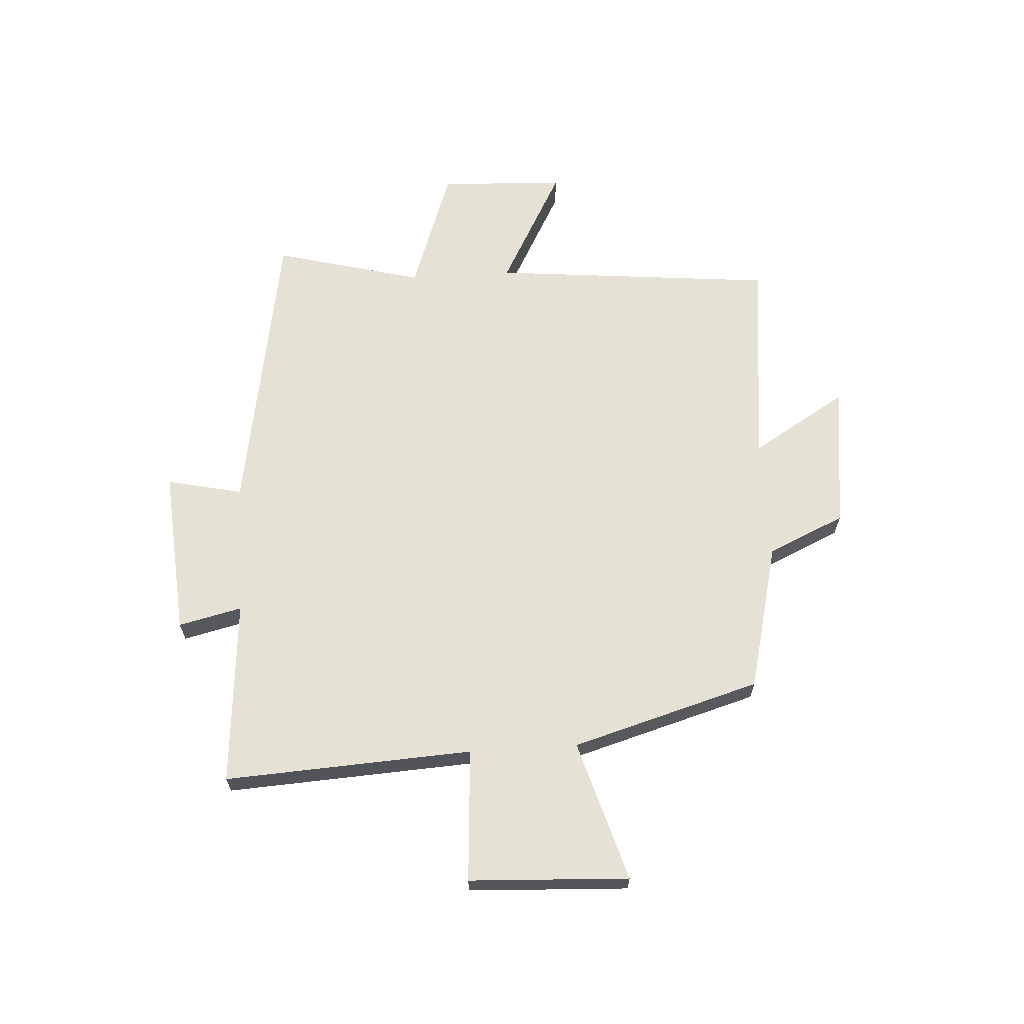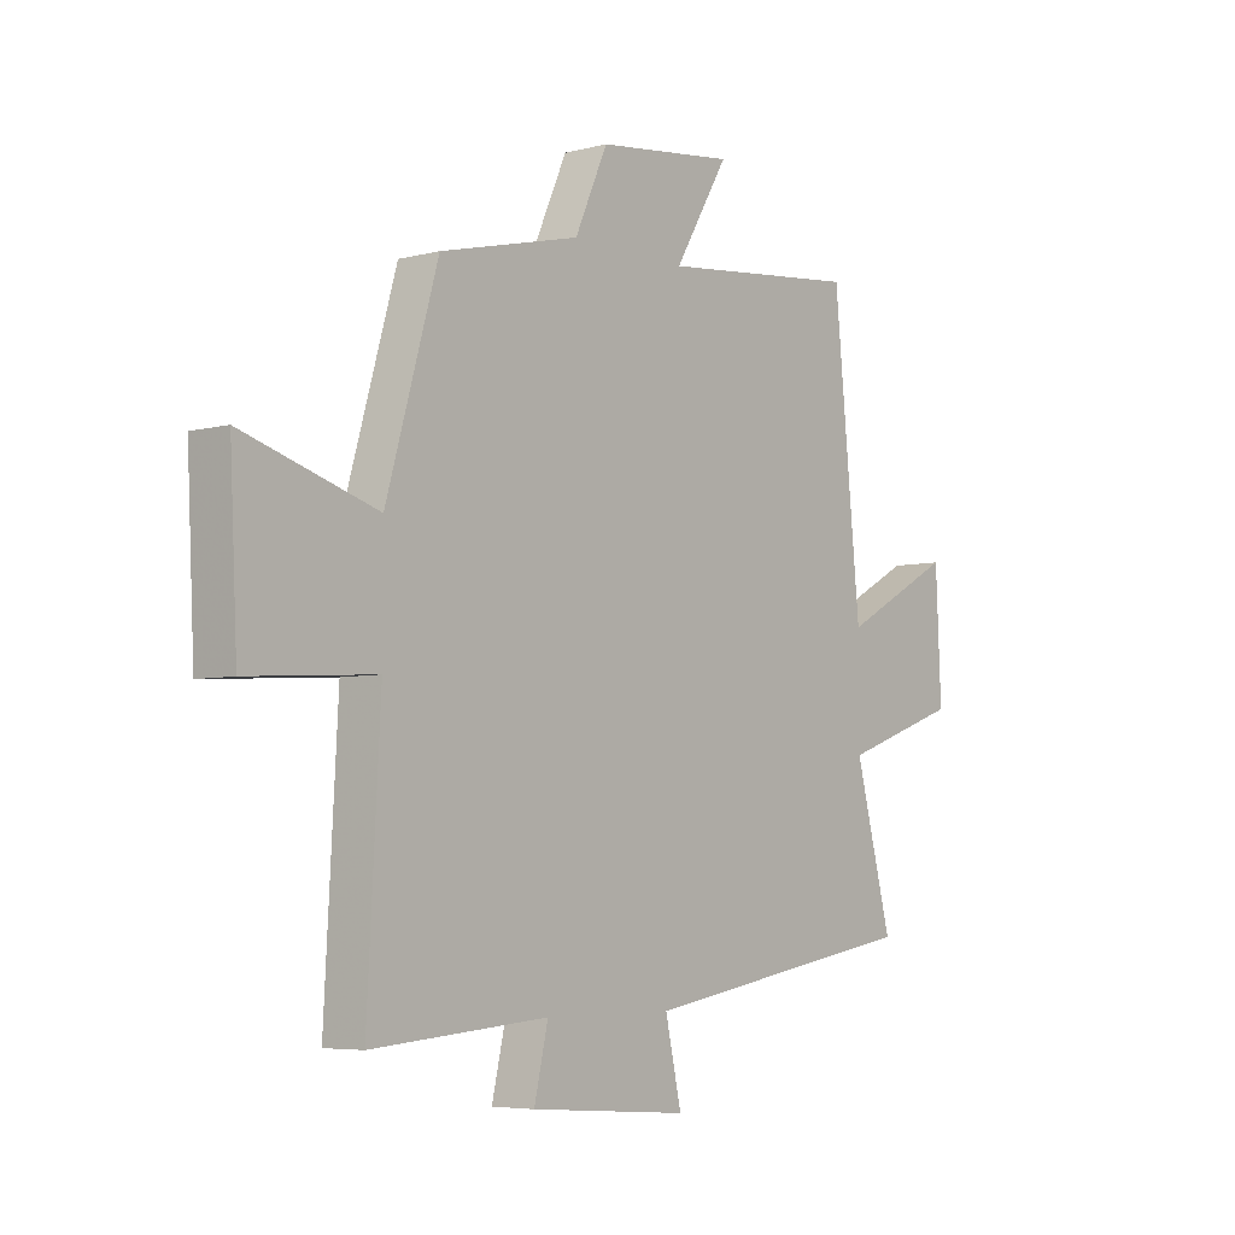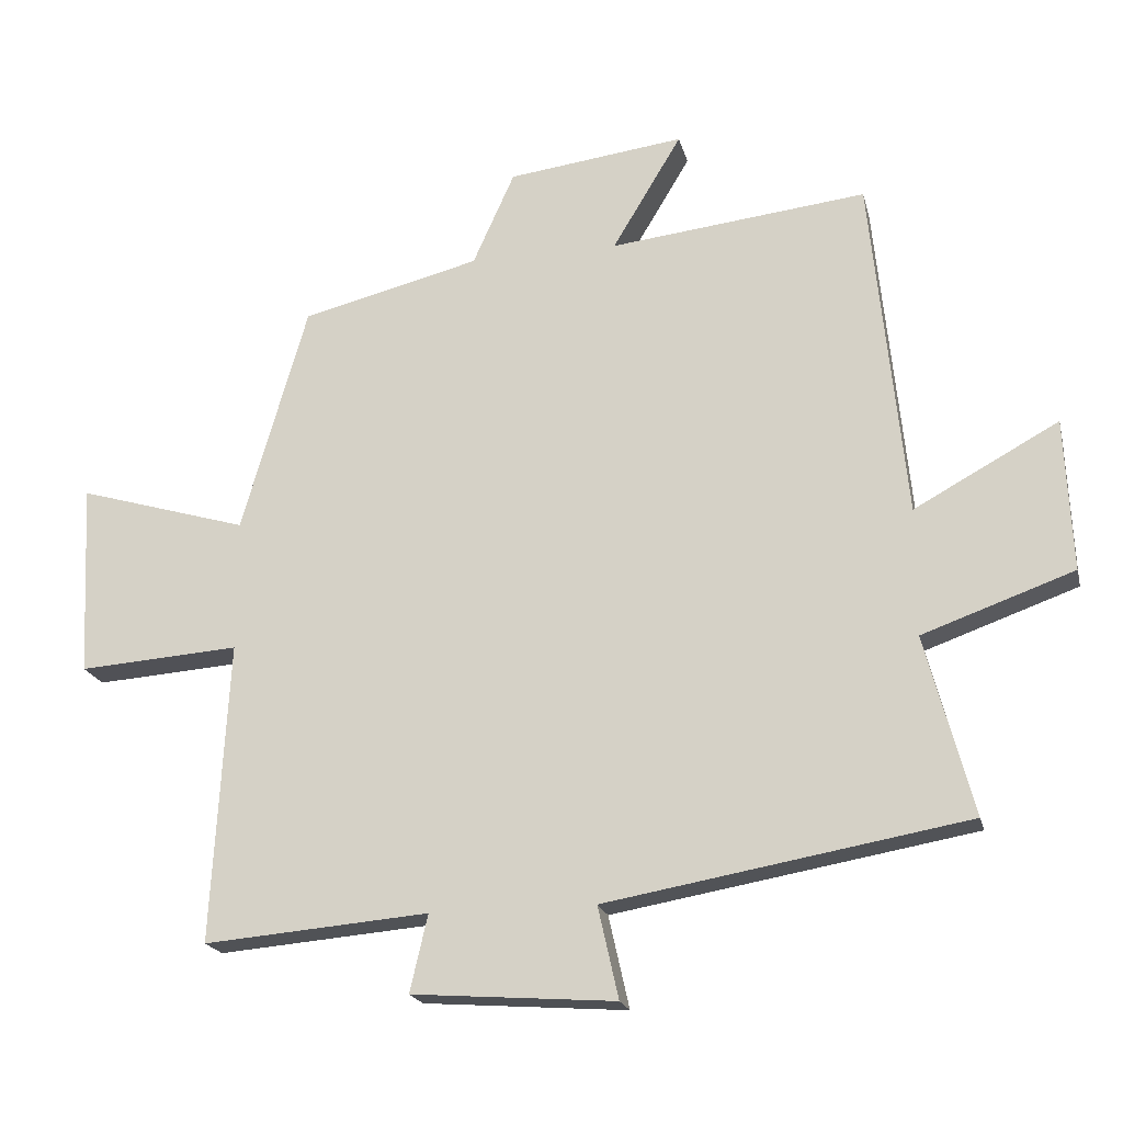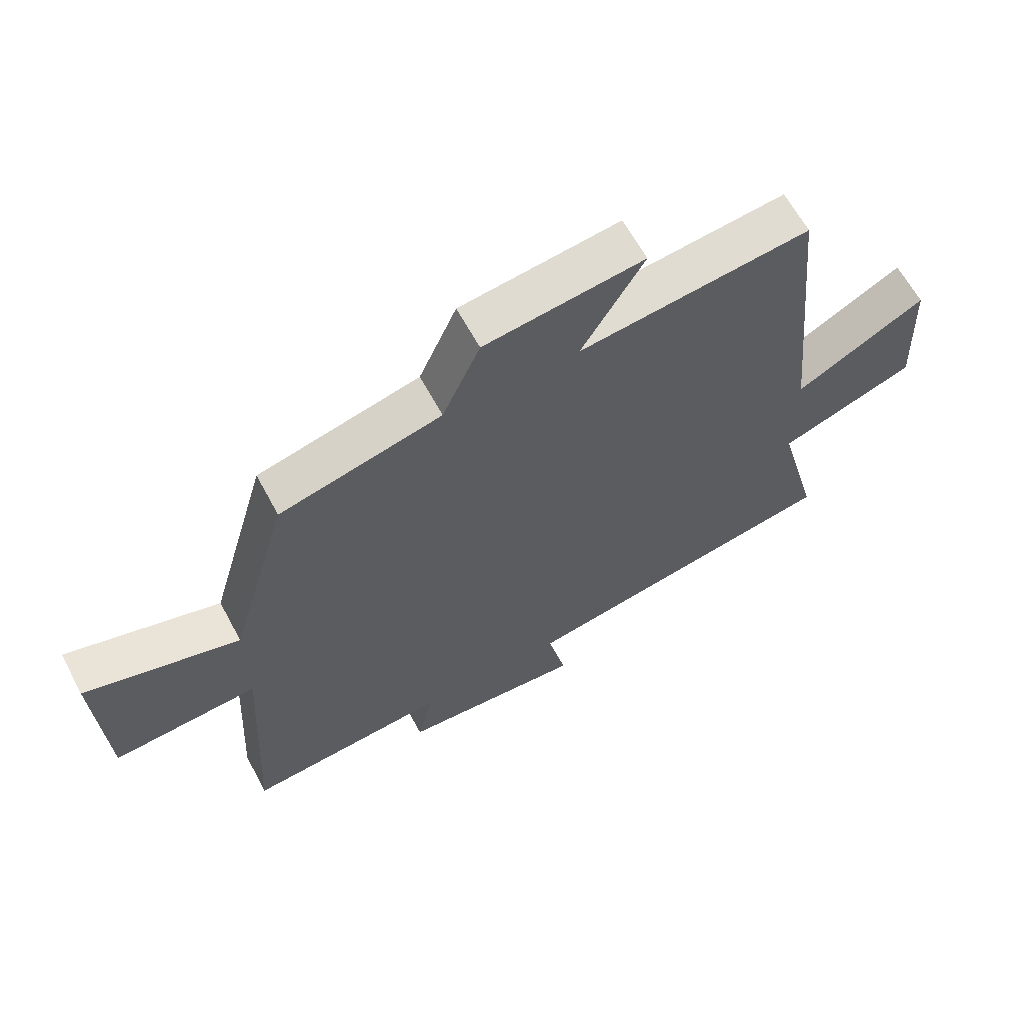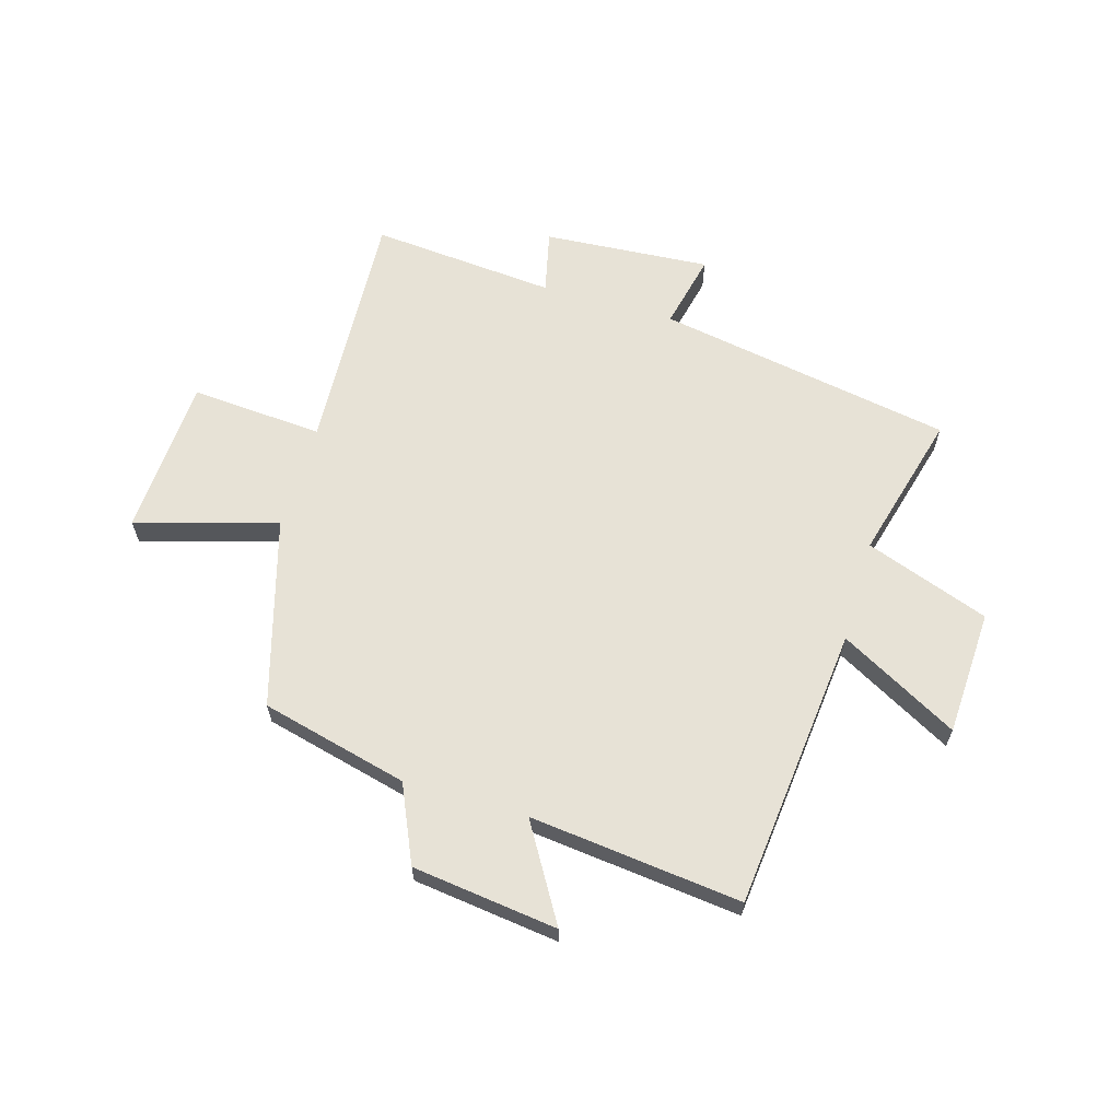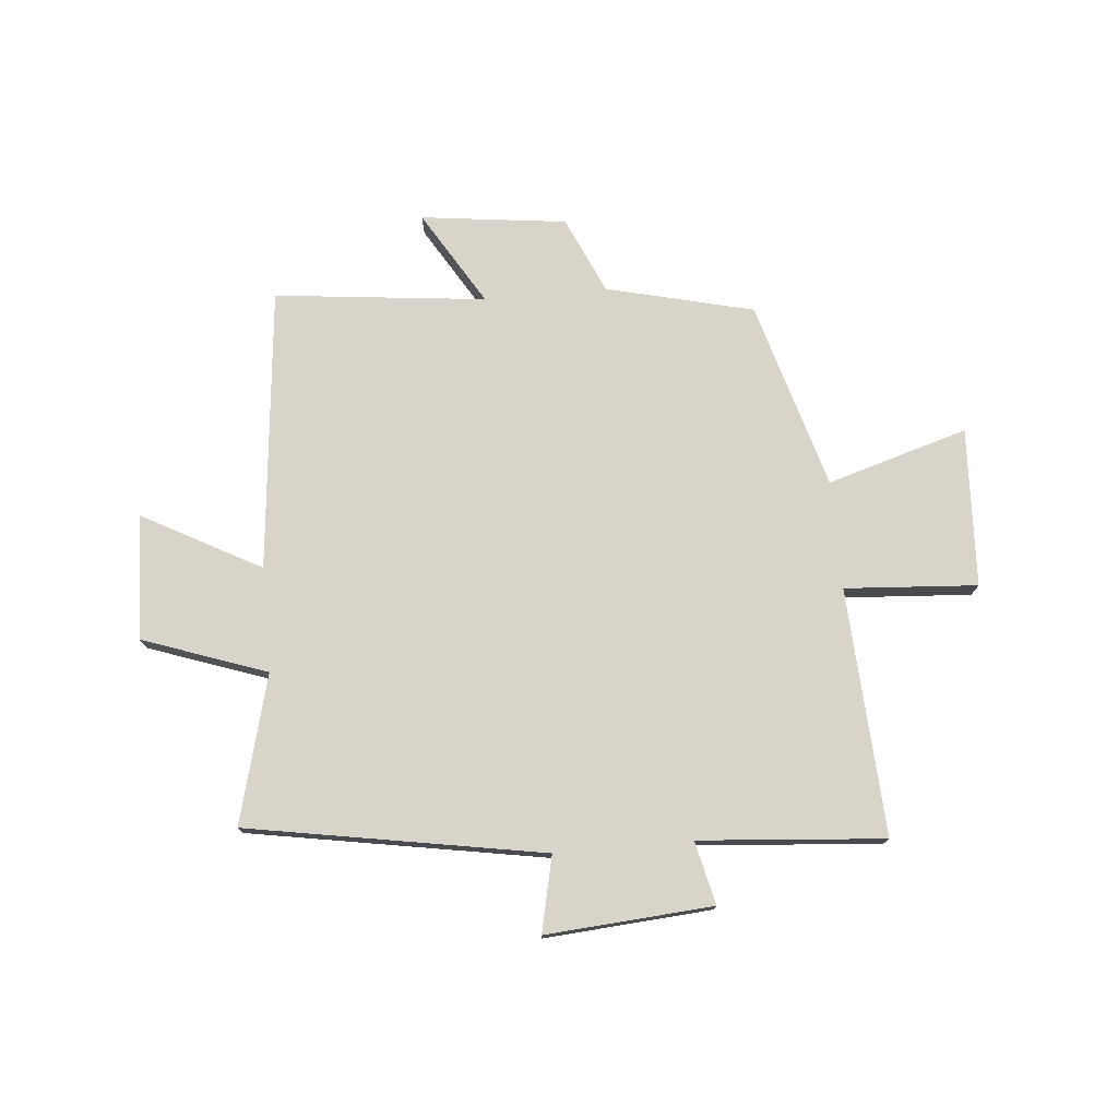
<metadata>
{"format":"obj","ext":"obj","renderer":"f3d","projection":"perspective","resolution":1024,"background":"white","views":[{"elev":65.1,"azim":-93.6,"up":"+Y"},{"elev":-5.5,"azim":-51.1,"up":"+Z"},{"elev":-20.0,"azim":13.3,"up":"+Z"},{"elev":63.3,"azim":-28.2,"up":"+Z"},{"elev":63.3,"azim":16.5,"up":"+Y"},{"elev":75.6,"azim":174.8,"up":"+Y"}]}
</metadata>
<code>
v -0.404 0.07 0.436
v -0.143 0.07 0.5
v -0.082 0.07 0.636
v 0.176 0.07 0.668
v 0.075 0.07 0.5
v 0.45 0.07 0.541
v 0.5 0.07 0.039
v 0.71 0.07 0.153
v 0.72 0.07 -0.069
v 0.5 0.07 -0.147
v 0.569 0.07 -0.409
v 0.044 0.07 -0.5
v 0.074 0.07 -0.634
v -0.222 0.07 -0.612
v -0.196 0.07 -0.5
v -0.524 0.07 -0.527
v -0.5 0.07 -0.089
v -0.735 0.07 -0.105
v -0.749 0.07 0.177
v -0.5 0.07 0.103
v -0.404 0 0.436
v -0.143 0 0.5
v -0.082 0 0.636
v 0.176 0 0.668
v 0.075 0 0.5
v 0.45 0 0.541
v 0.5 0 0.039
v 0.71 0 0.153
v 0.72 0 -0.069
v 0.5 0 -0.147
v 0.569 0 -0.409
v 0.044 0 -0.5
v 0.074 0 -0.634
v -0.222 0 -0.612
v -0.196 0 -0.5
v -0.524 0 -0.527
v -0.5 0 -0.089
v -0.735 0 -0.105
v -0.749 0 0.177
v -0.5 0 0.103
f 17 18 19 20
f 17 20 1 2
f 15 16 17 2
f 12 13 14 15
f 15 2 3
f 12 15 3
f 11 12 3
f 10 11 3
f 7 8 9 10
f 5 6 7 10
f 5 10 3
f 3 4 5
f 40 39 38 37
f 22 21 40 37
f 22 37 36 35
f 35 34 33 32
f 23 22 35
f 23 35 32
f 23 32 31
f 23 31 30
f 30 29 28 27
f 30 27 26 25
f 23 30 25
f 25 24 23
f 1 21 22 2
f 2 22 23 3
f 3 23 24 4
f 4 24 25 5
f 5 25 26 6
f 6 26 27 7
f 7 27 28 8
f 8 28 29 9
f 9 29 30 10
f 10 30 31 11
f 11 31 32 12
f 12 32 33 13
f 13 33 34 14
f 14 34 35 15
f 15 35 36 16
f 16 36 37 17
f 17 37 38 18
f 18 38 39 19
f 19 39 40 20
f 20 40 21 1

</code>
